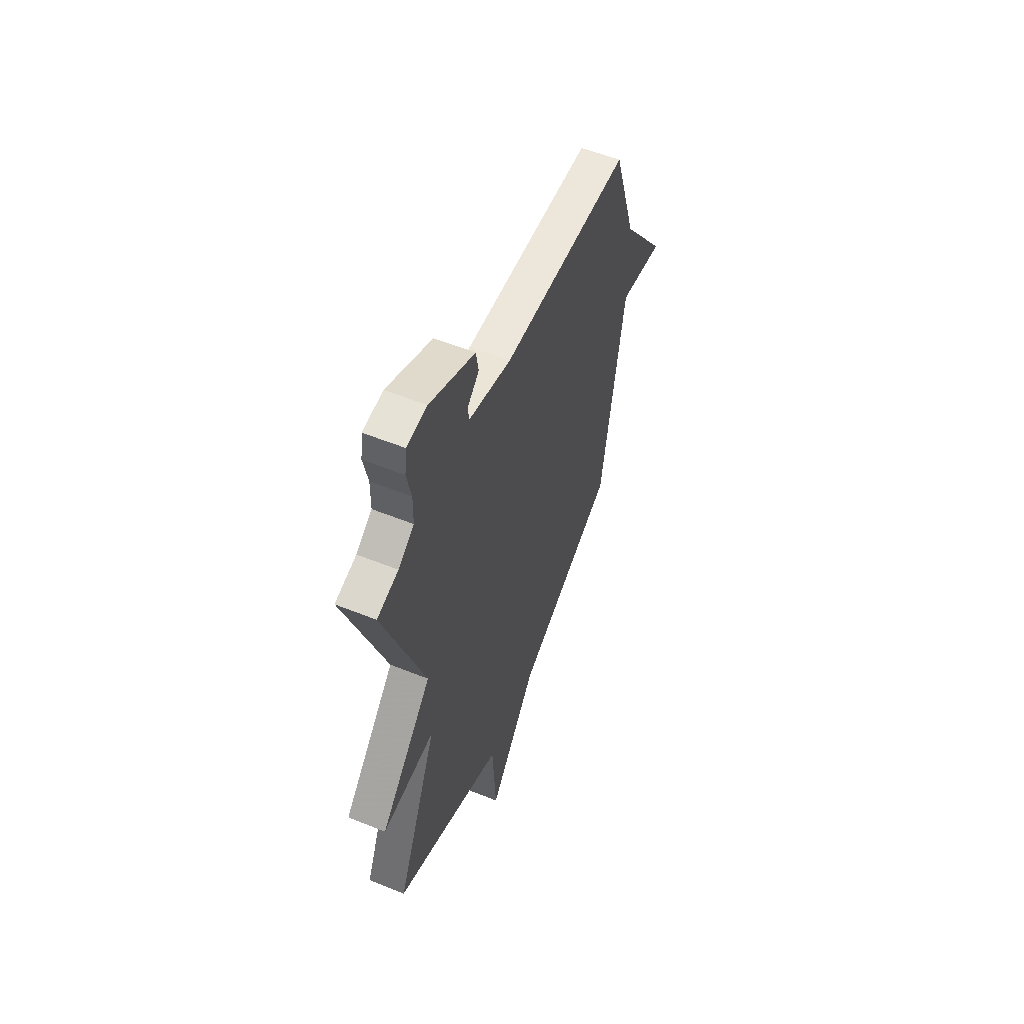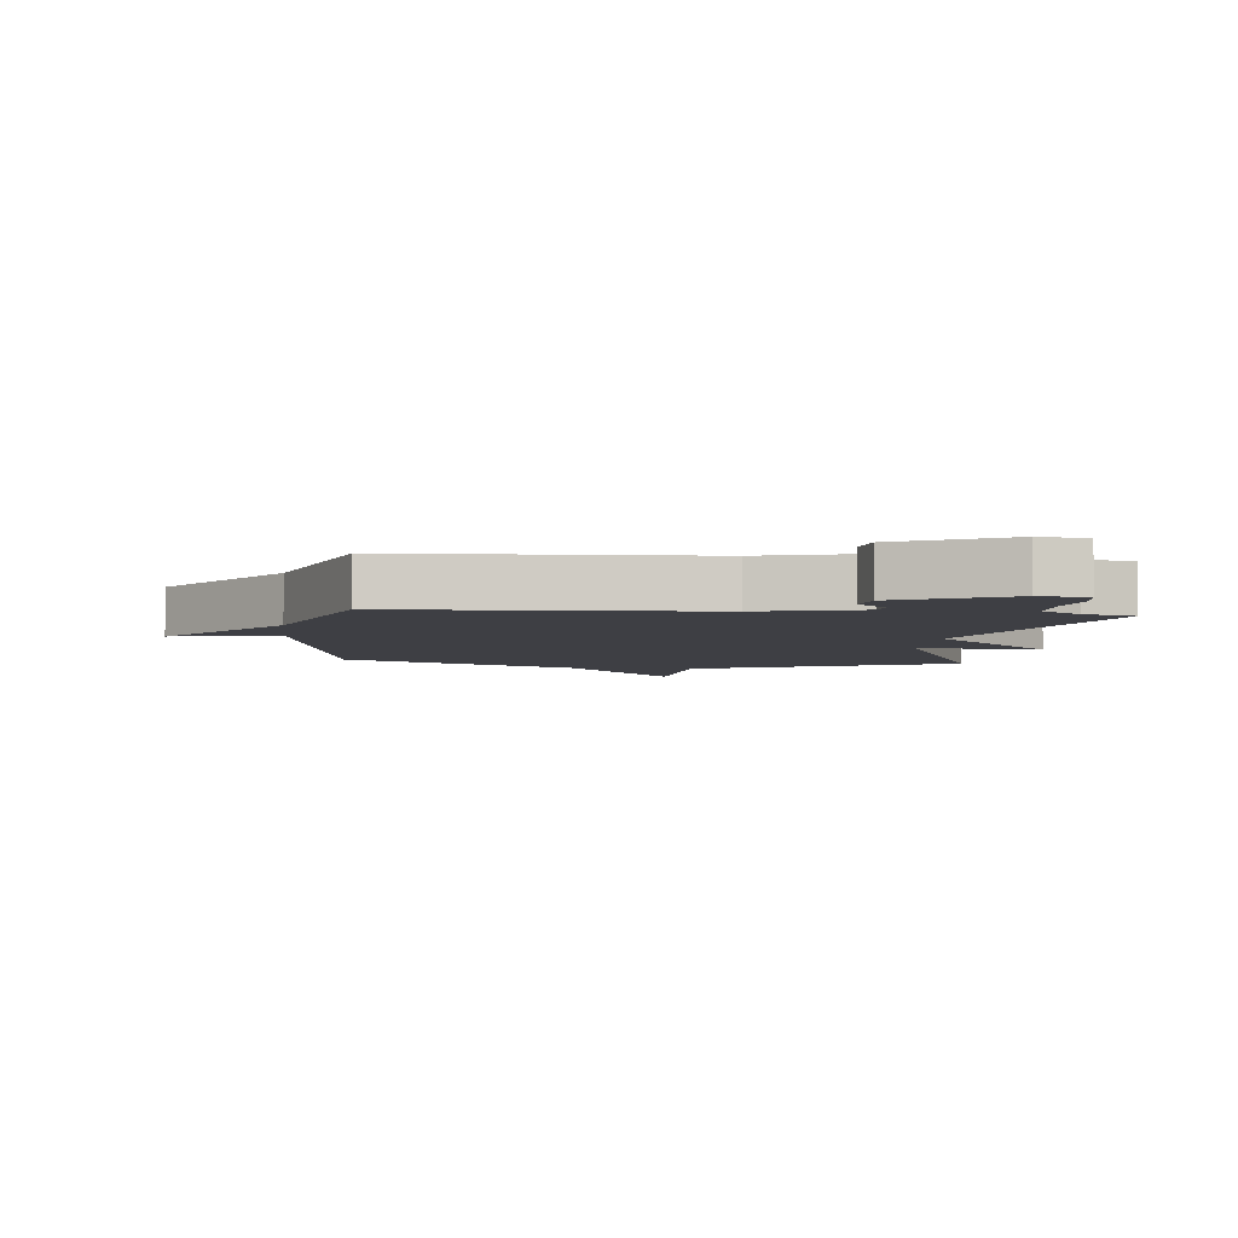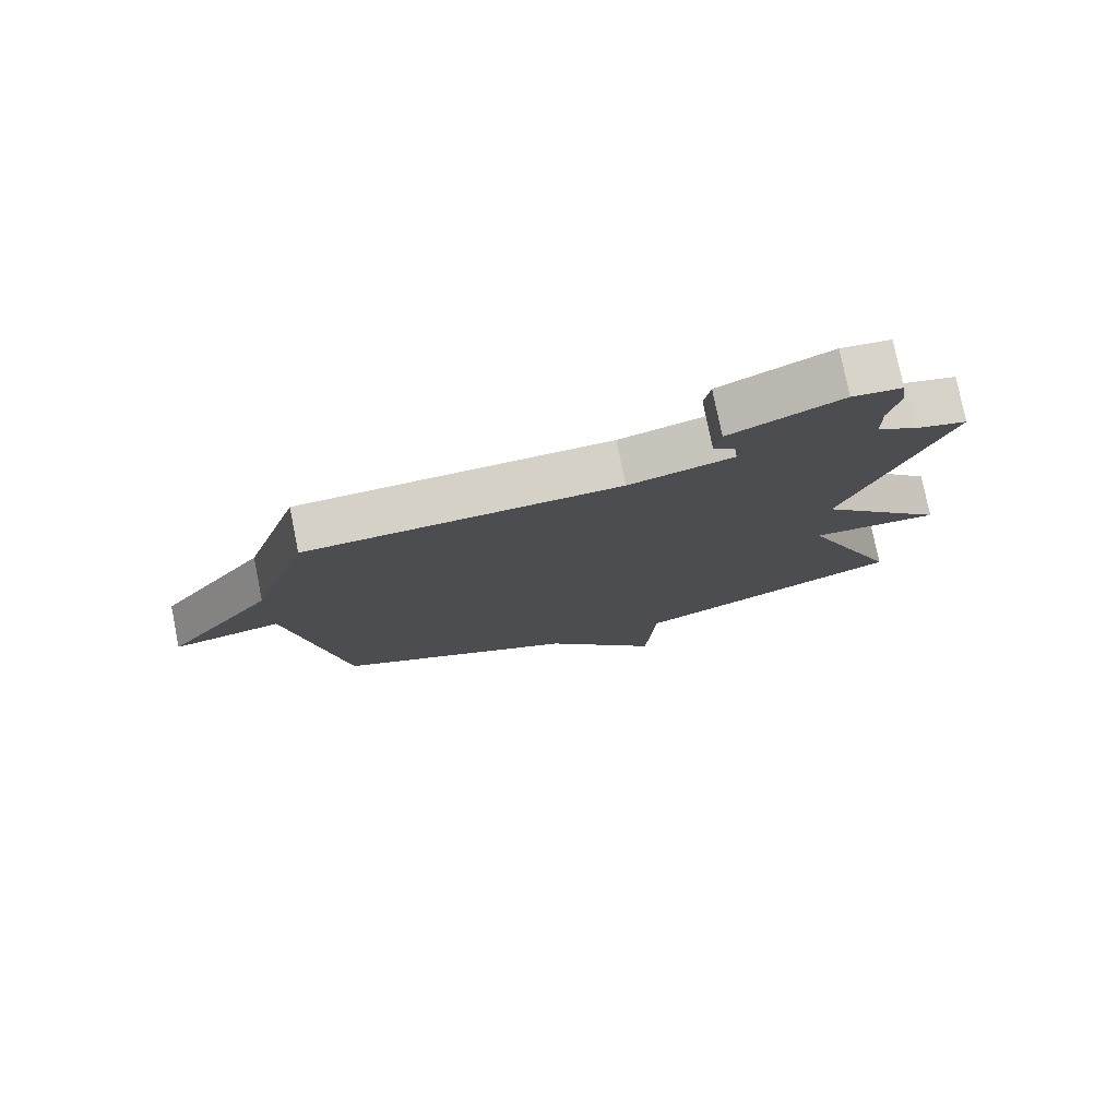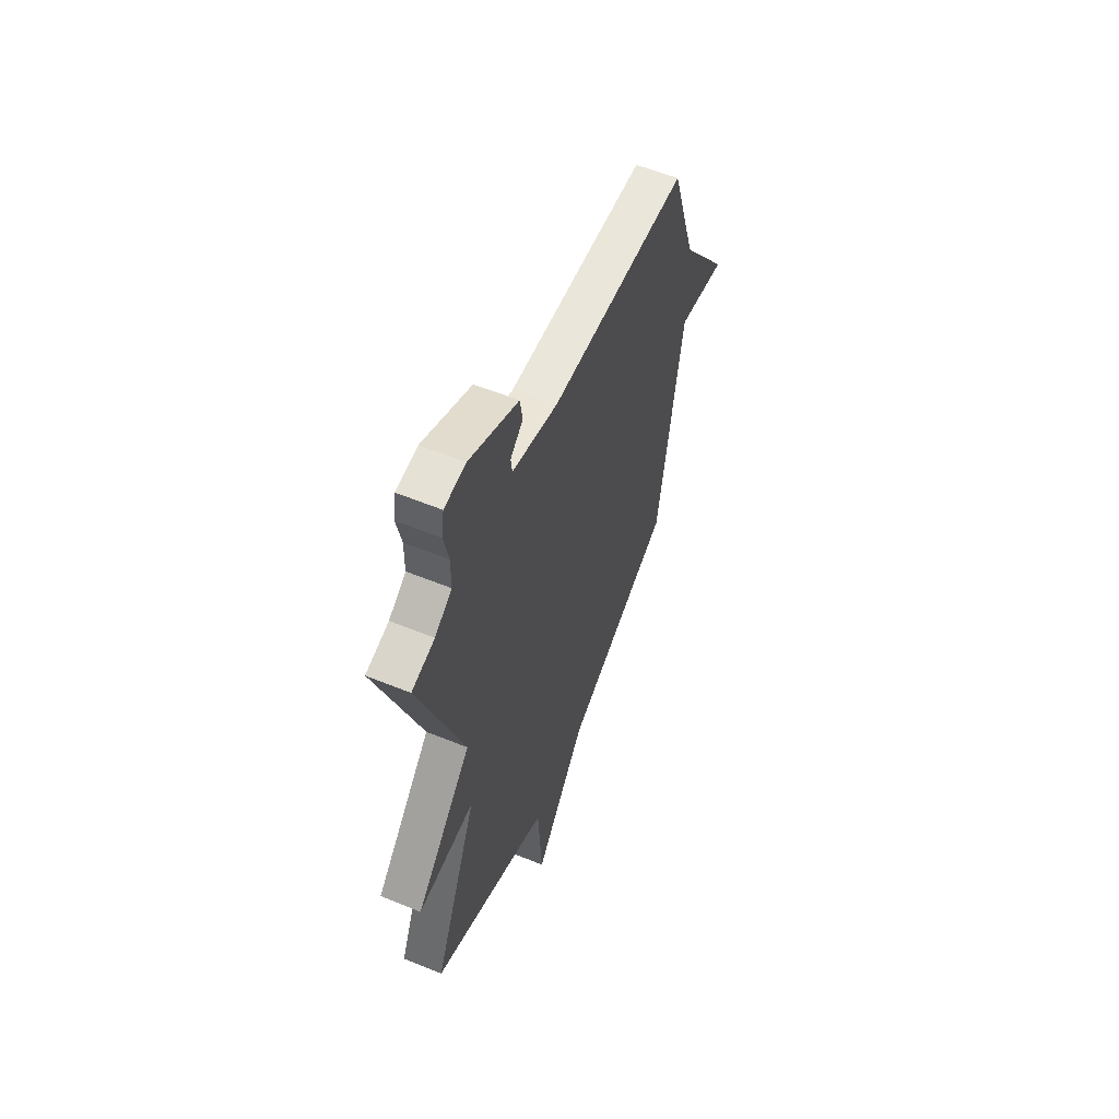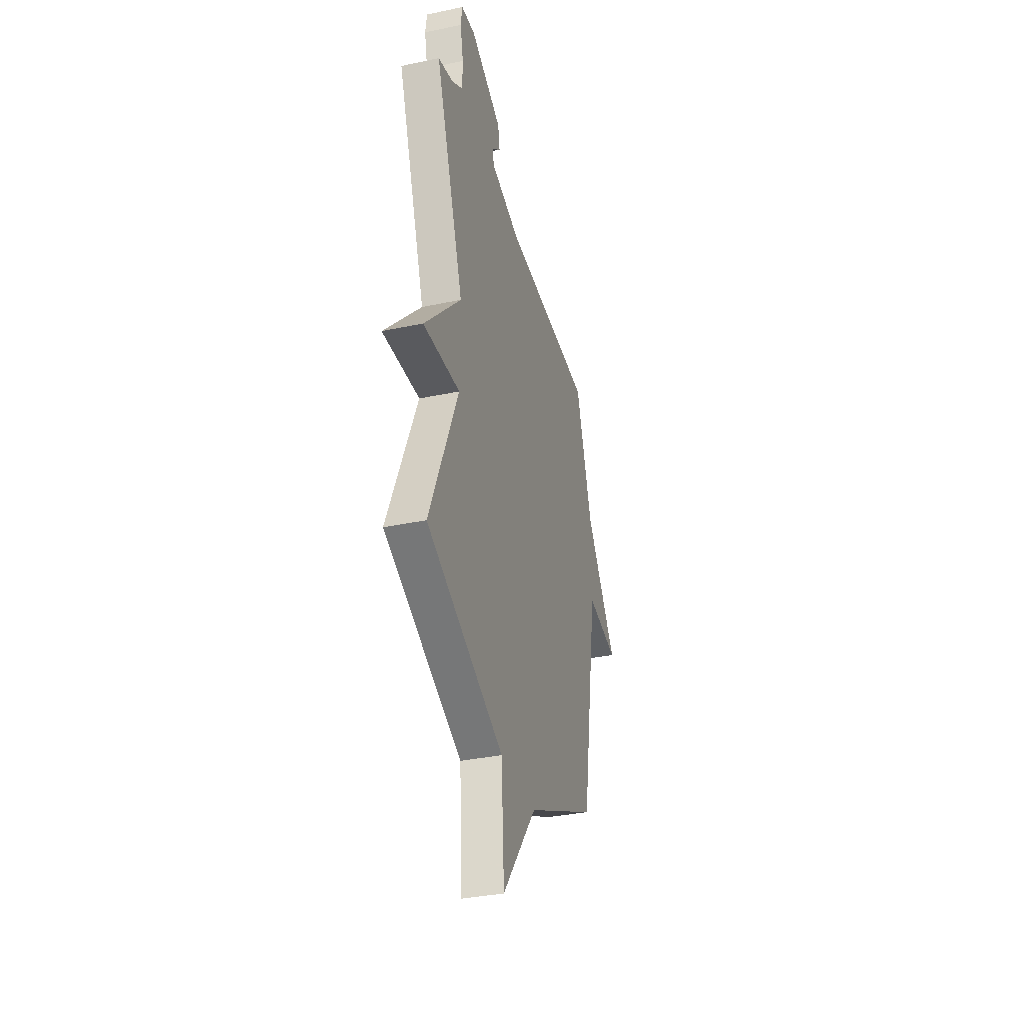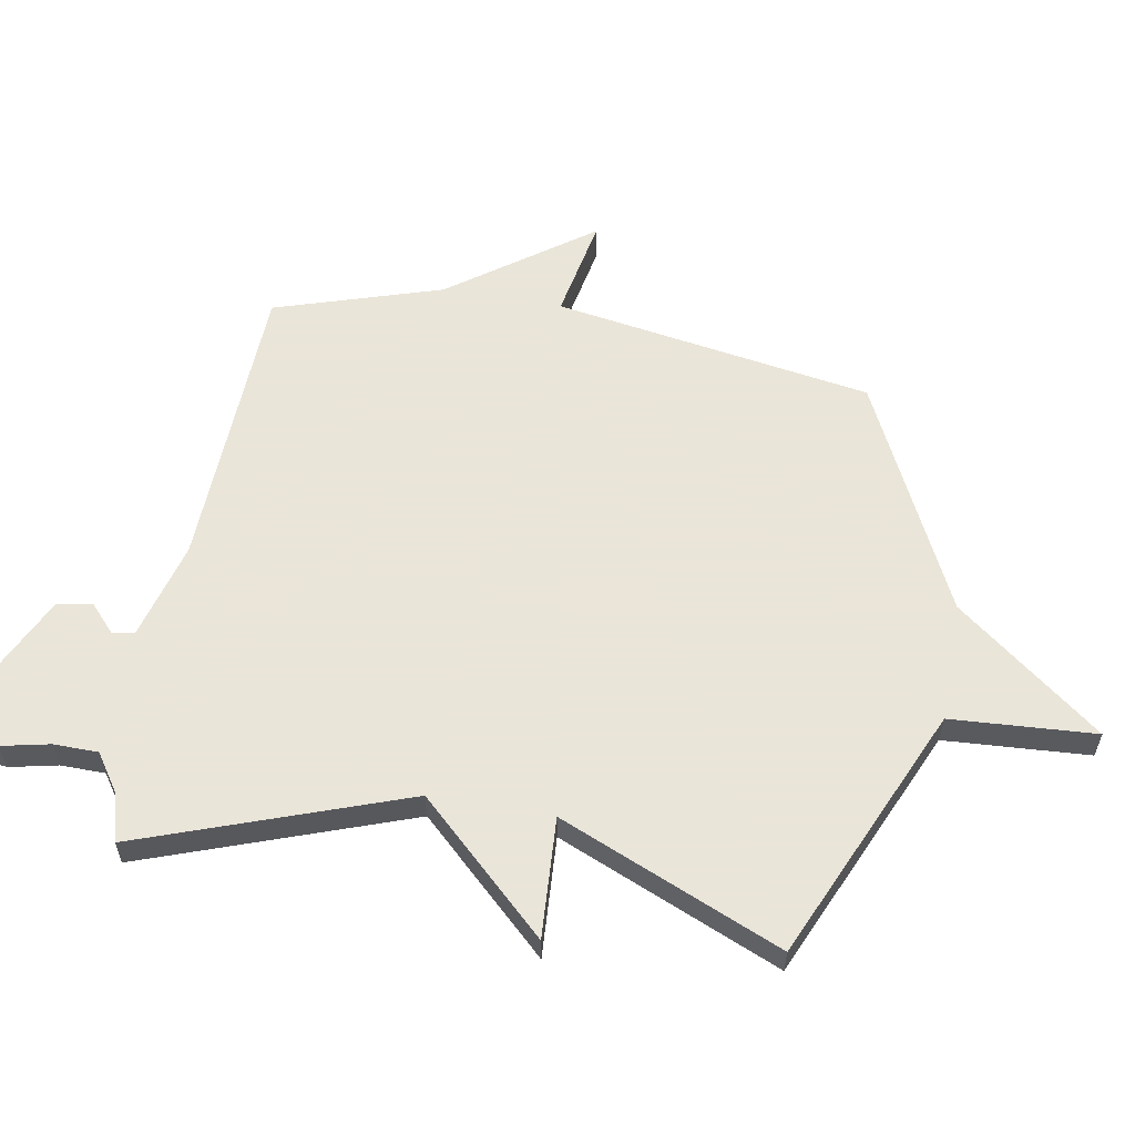
<metadata>
{"format":"obj","ext":"obj","renderer":"f3d","projection":"perspective","resolution":1024,"background":"white","views":[{"elev":56.5,"azim":112.8,"up":"+Z"},{"elev":-4.4,"azim":-6.1,"up":"+Y"},{"elev":78.0,"azim":-11.4,"up":"+Z"},{"elev":58.1,"azim":112.9,"up":"+Z"},{"elev":-34.9,"azim":105.7,"up":"+Z"},{"elev":58.6,"azim":100.0,"up":"+Y"}]}
</metadata>
<code>
v -0.5 0.07 -0.5
v -0.587 0.07 0.025
v -0.755 0.07 -0.007
v -0.587 0.07 0.225
v -0.5 0.07 0.5
v -0.013 0.07 0.519
v 0.149 0.07 0.563
v 0.154 0.07 0.6
v 0.109 0.07 0.641
v 0.119 0.07 0.698
v 0.291 0.07 0.78
v 0.367 0.07 0.772
v 0.375 0.07 0.715
v 0.358 0.07 0.636
v 0.359 0.07 0.563
v 0.419 0.07 0.522
v 0.5 0.07 0.5
v 0.345 0.07 0.065
v 0.544 0.07 -0.147
v 0.345 0.07 -0.135
v 0.5 0.07 -0.5
v 0.081 0.07 -0.685
v 0.066 0.07 -0.923
v -0.119 0.07 -0.685
v -0.5 0 -0.5
v -0.587 0 0.025
v -0.755 0 -0.007
v -0.587 0 0.225
v -0.5 0 0.5
v -0.013 0 0.519
v 0.149 0 0.563
v 0.154 0 0.6
v 0.109 0 0.641
v 0.119 0 0.698
v 0.291 0 0.78
v 0.367 0 0.772
v 0.375 0 0.715
v 0.358 0 0.636
v 0.359 0 0.563
v 0.419 0 0.522
v 0.5 0 0.5
v 0.345 0 0.065
v 0.544 0 -0.147
v 0.345 0 -0.135
v 0.5 0 -0.5
v 0.081 0 -0.685
v 0.066 0 -0.923
v -0.119 0 -0.685
f 22 23 24
f 24 1 2
f 22 24 2
f 21 22 2
f 20 21 2
f 18 19 20 2
f 16 17 18 2
f 2 3 4
f 16 2 4
f 15 16 4
f 14 15 4
f 12 13 14
f 11 12 14
f 10 11 14
f 9 10 14
f 8 9 14
f 7 8 14
f 7 14 4
f 6 7 4
f 4 5 6
f 48 47 46
f 26 25 48
f 26 48 46
f 26 46 45
f 26 45 44
f 26 44 43 42
f 26 42 41 40
f 28 27 26
f 28 26 40
f 28 40 39
f 28 39 38
f 38 37 36
f 38 36 35
f 38 35 34
f 38 34 33
f 38 33 32
f 38 32 31
f 28 38 31
f 28 31 30
f 30 29 28
f 1 25 26 2
f 2 26 27 3
f 3 27 28 4
f 4 28 29 5
f 5 29 30 6
f 6 30 31 7
f 7 31 32 8
f 8 32 33 9
f 9 33 34 10
f 10 34 35 11
f 11 35 36 12
f 12 36 37 13
f 13 37 38 14
f 14 38 39 15
f 15 39 40 16
f 16 40 41 17
f 17 41 42 18
f 18 42 43 19
f 19 43 44 20
f 20 44 45 21
f 21 45 46 22
f 22 46 47 23
f 23 47 48 24
f 24 48 25 1

</code>
